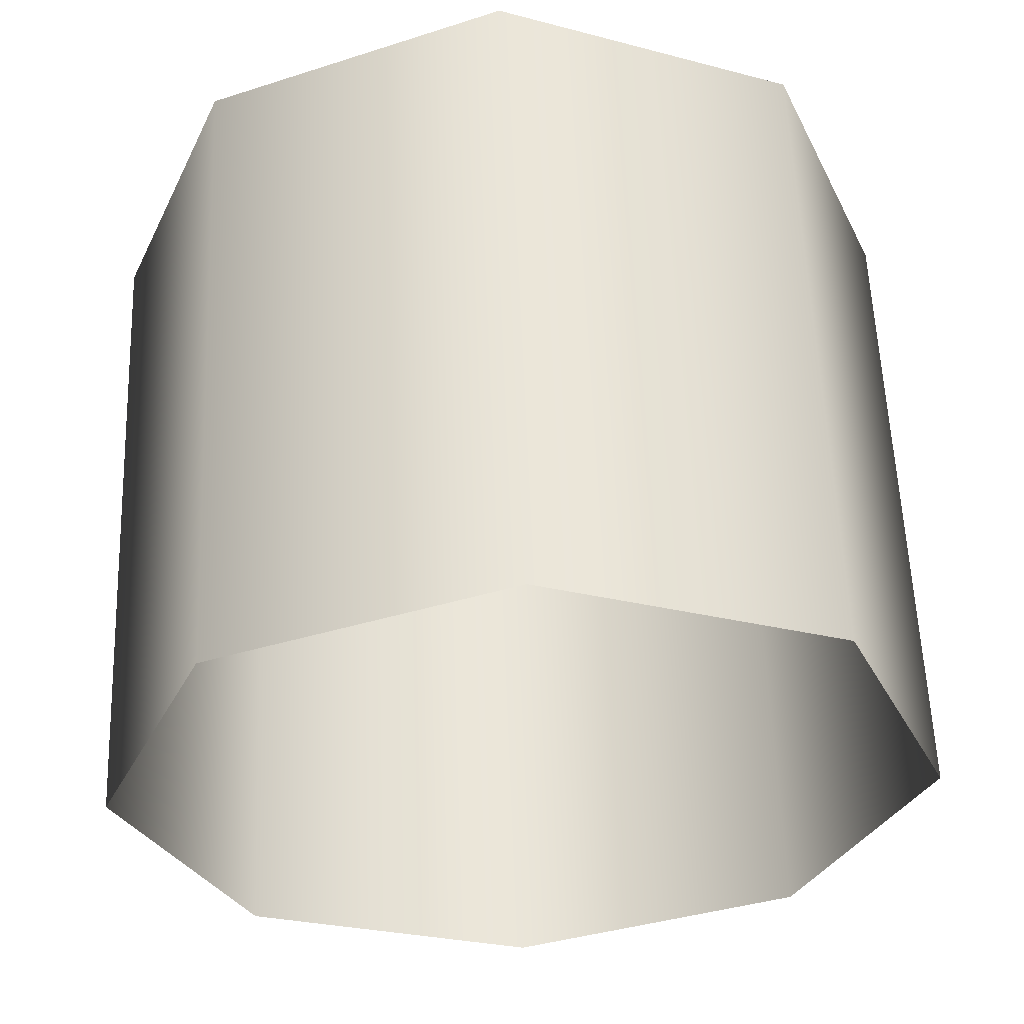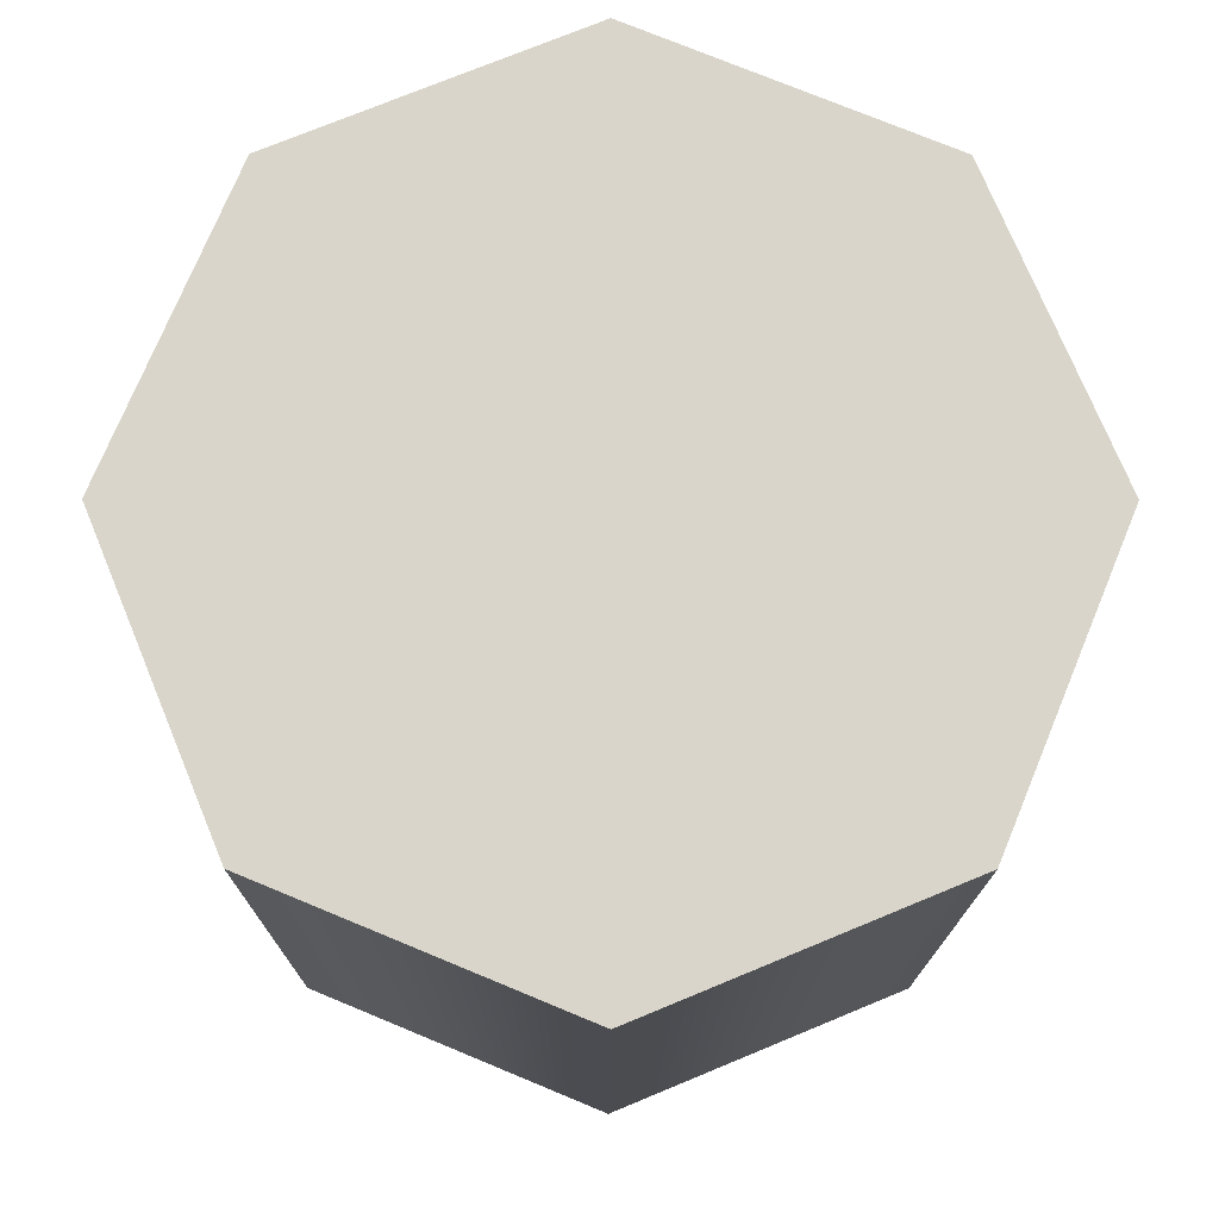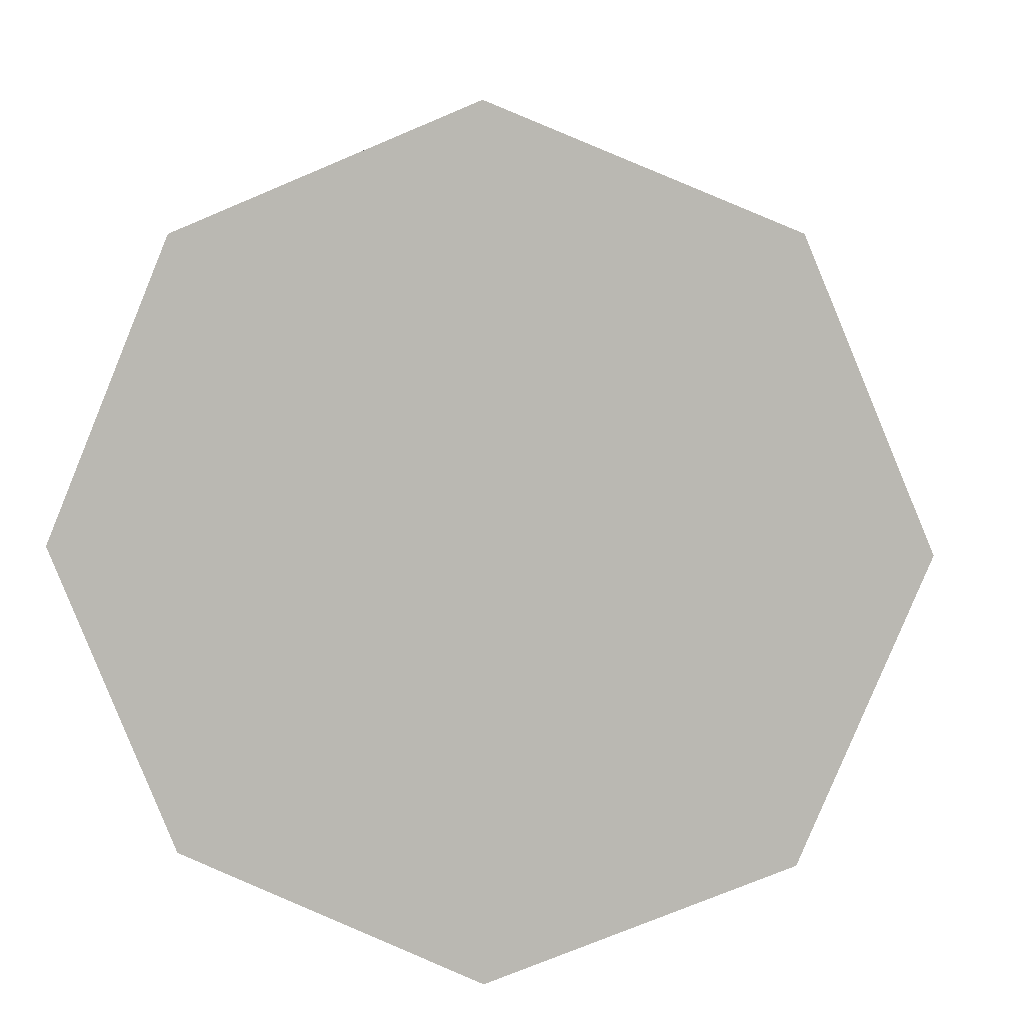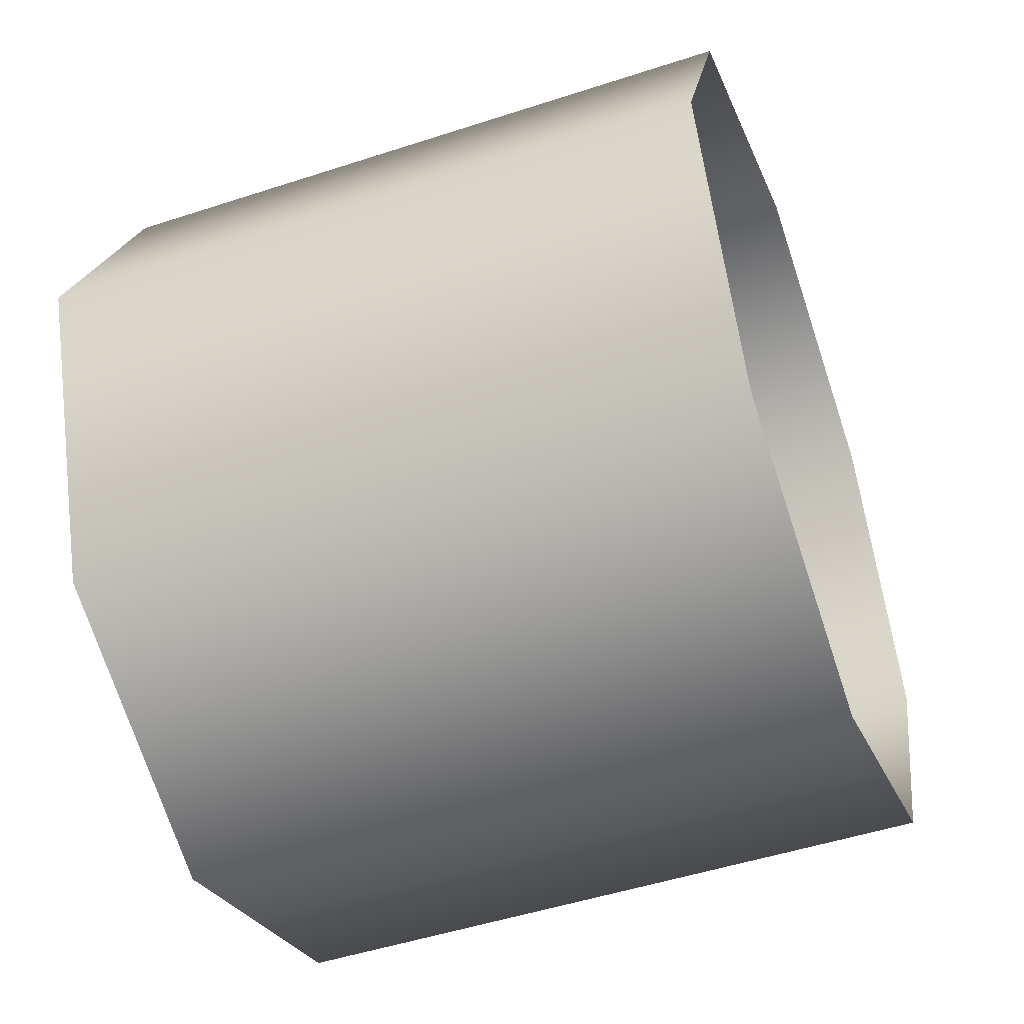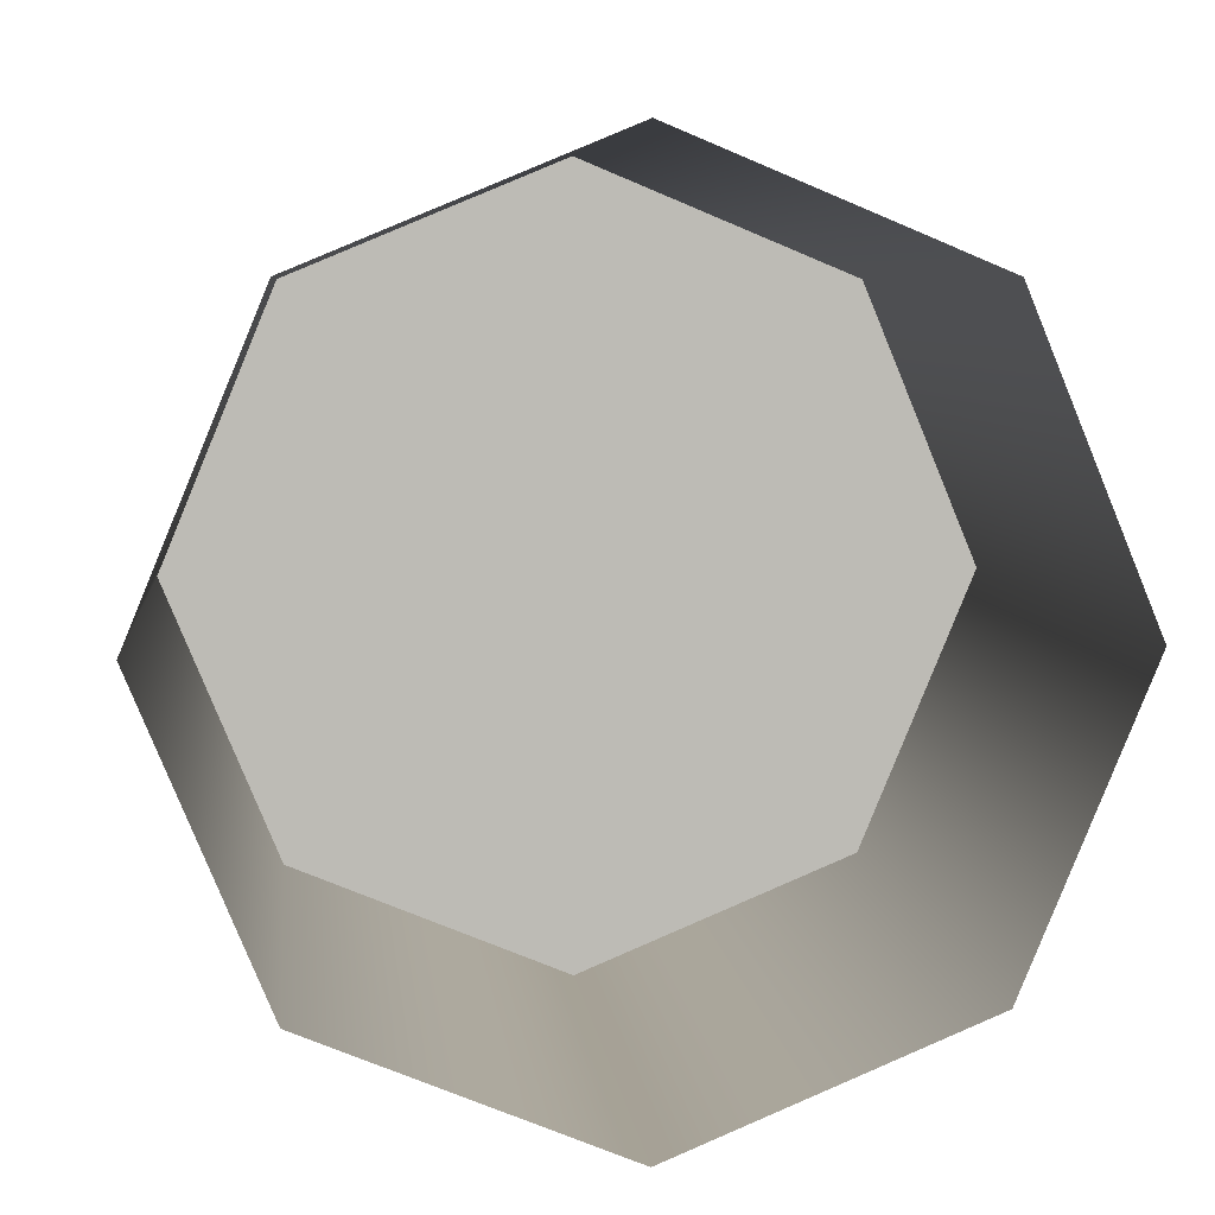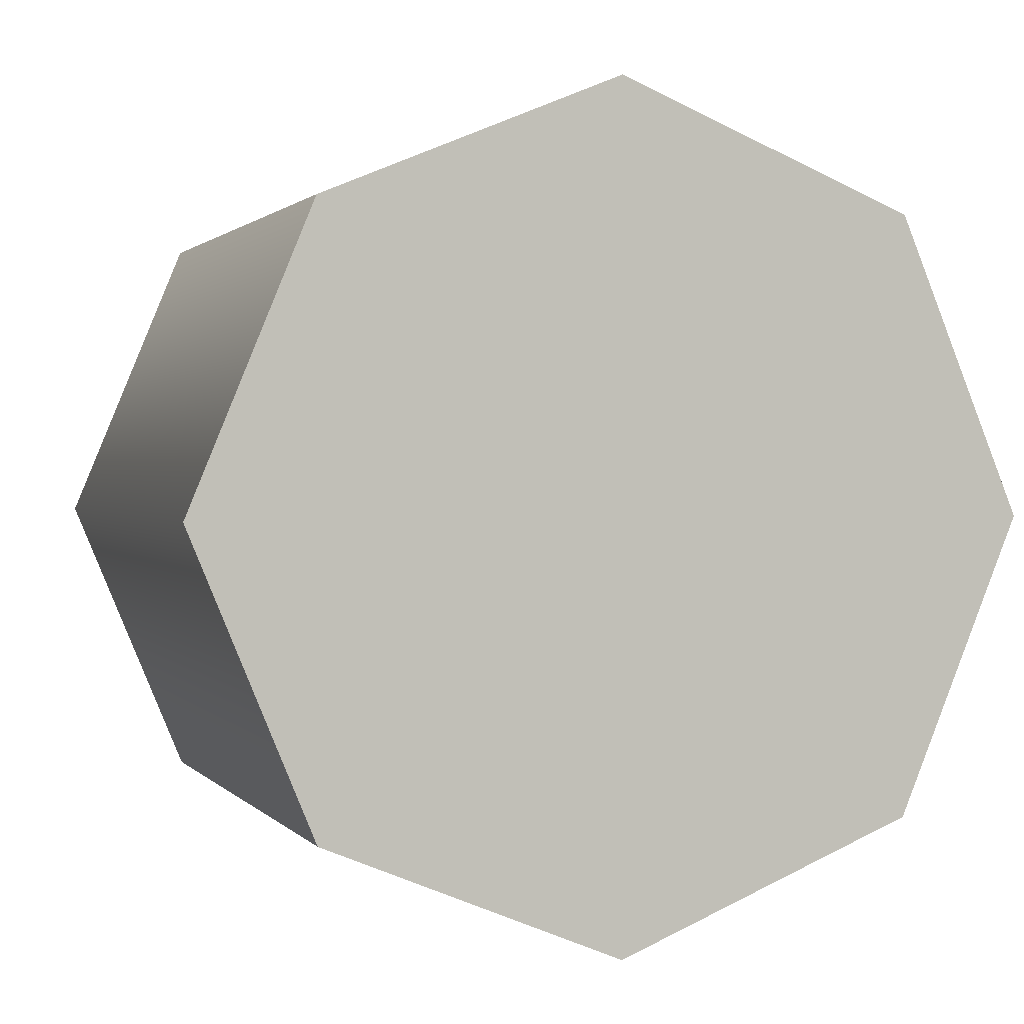
<metadata>
{"format":"obj","ext":"obj","renderer":"f3d","projection":"perspective","resolution":1024,"background":"white","views":[{"elev":58.4,"azim":-92.2,"up":"+Y"},{"elev":-15.3,"azim":89.8,"up":"+Y"},{"elev":6.4,"azim":94.7,"up":"+Y"},{"elev":-49.5,"azim":-160.1,"up":"+Z"},{"elev":6.3,"azim":-96.1,"up":"+Z"},{"elev":1.2,"azim":71.6,"up":"+Y"}]}
</metadata>
<code>
v 1.324 1.03 1.149
v 1.126 0.9936 1.061
v 1.324 0.9936 1.061
v 1.324 1.119 1.186
v 1.126 1.03 1.149
v 1.324 1.208 1.149
v 1.126 1.119 1.186
v 1.324 1.119 1.186
v 1.324 1.245 1.061
v 1.126 1.208 1.149
v 1.324 1.208 0.9718
v 1.126 1.245 1.061
v 1.324 1.119 0.935
v 1.126 1.208 0.9718
v 1.324 1.03 0.9718
v 1.126 1.119 0.935
v 1.324 1.119 0.935
v 1.126 1.03 0.9718
v 1.324 0.9936 1.061
v 1.324 1.03 0.9718
v 1.324 1.03 1.149
v 1.324 1.119 1.186
v 1.324 1.119 0.935
v 1.324 1.208 1.149
v 1.324 1.208 0.9718
v 1.324 1.245 1.061
v 1.126 1.119 1.186
v 1.126 1.119 0.935
g group_132_107202387876096
f 1 2 3
f 4 5 1
f 6 7 8
f 9 10 6
f 11 12 9
f 13 14 11
f 15 16 17
f 3 18 15
f 19 20 21
f 22 23 24
f 24 25 26
f 21 20 22
f 2 1 5
f 5 4 27
f 7 6 10
f 10 9 12
f 12 11 14
f 14 13 28
f 16 15 18
f 18 3 2
f 24 23 25
f 22 20 23

</code>
